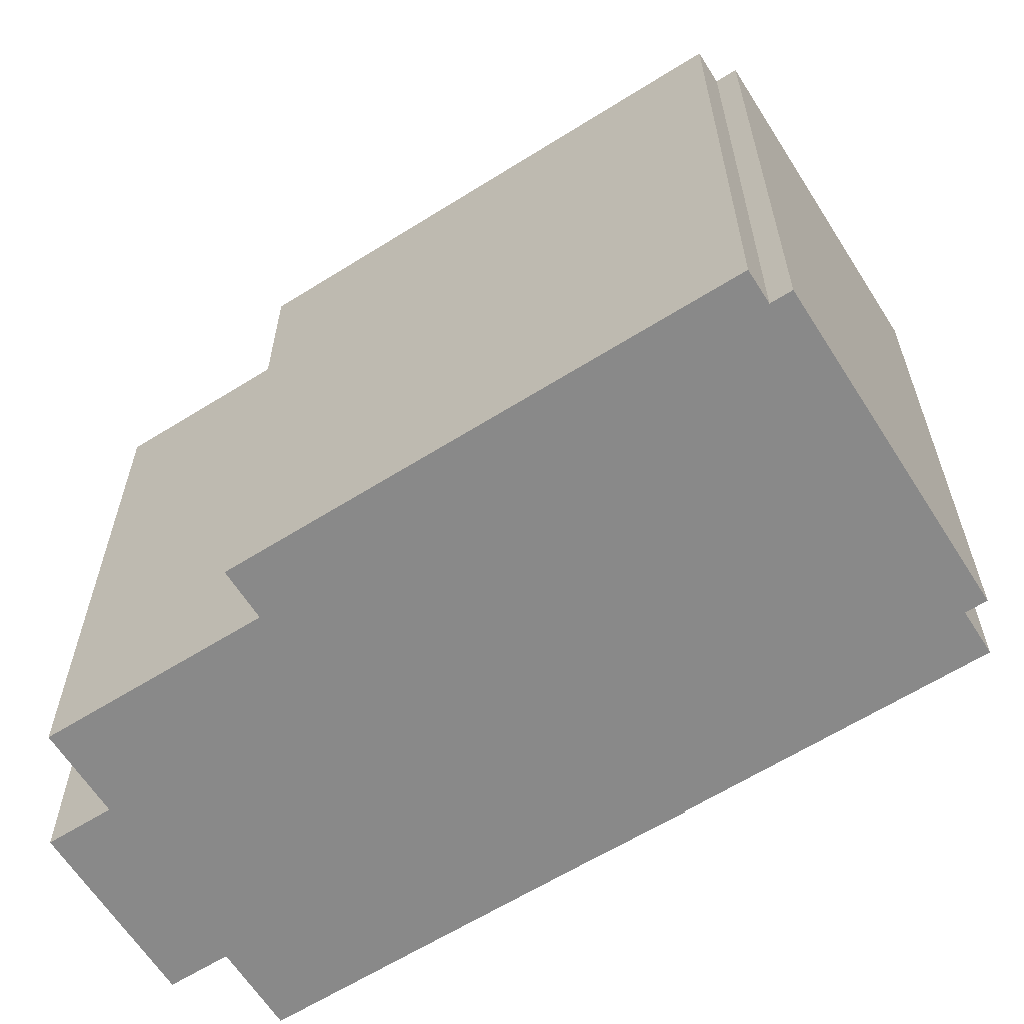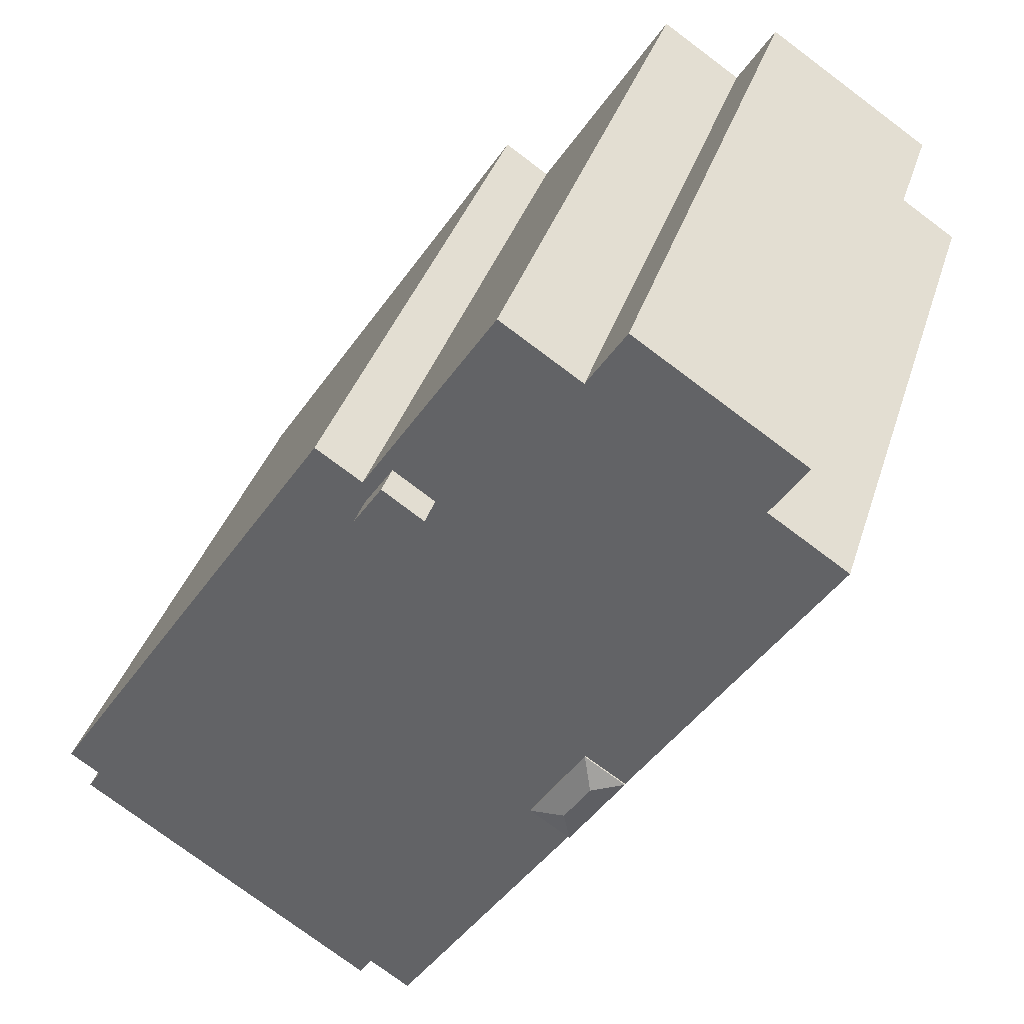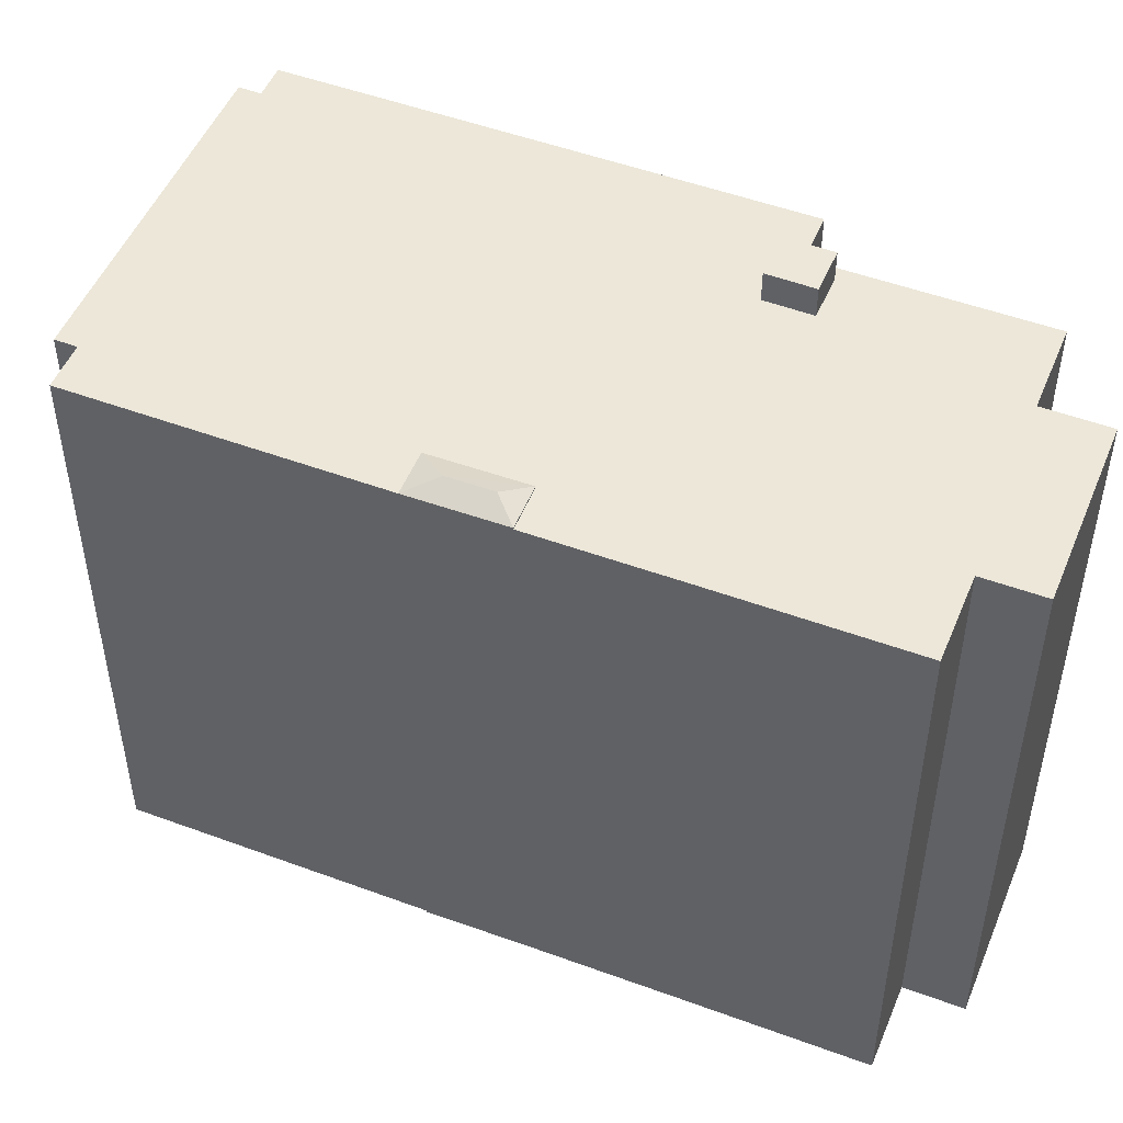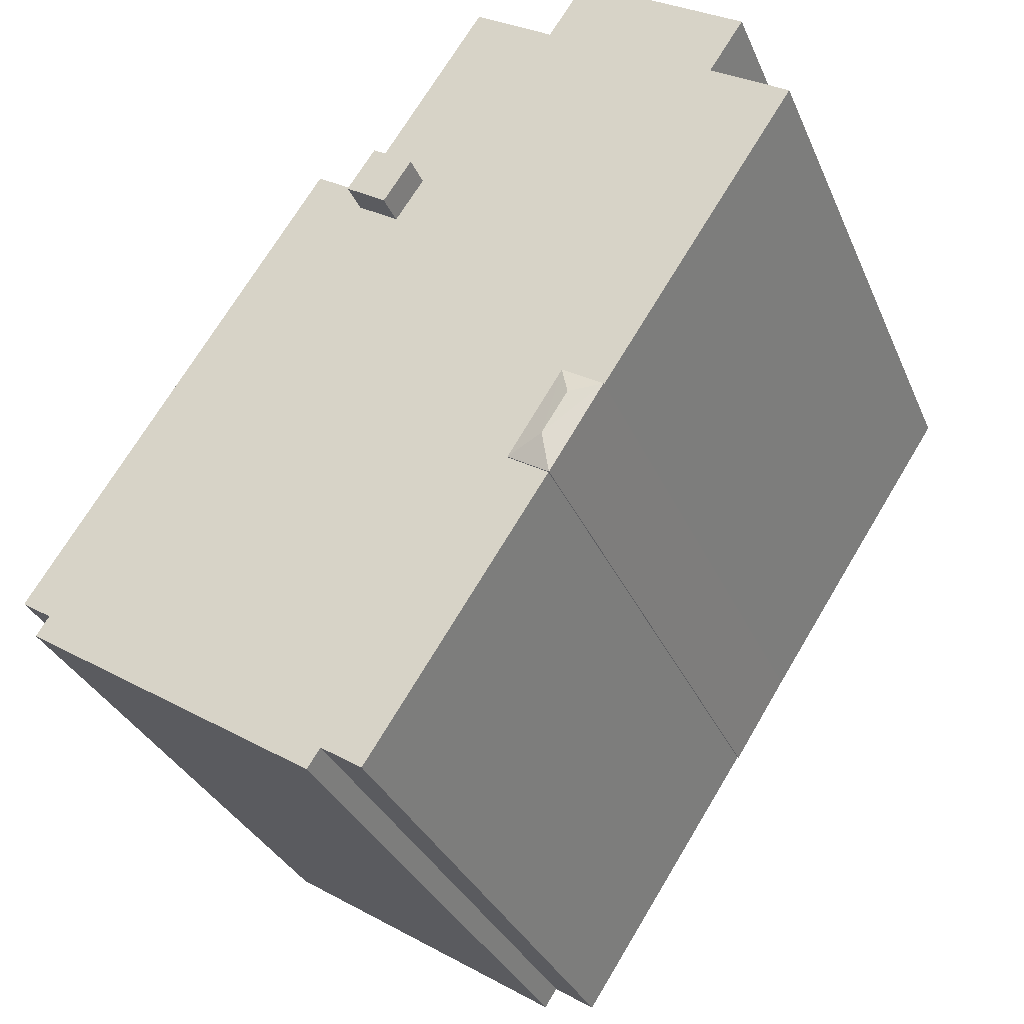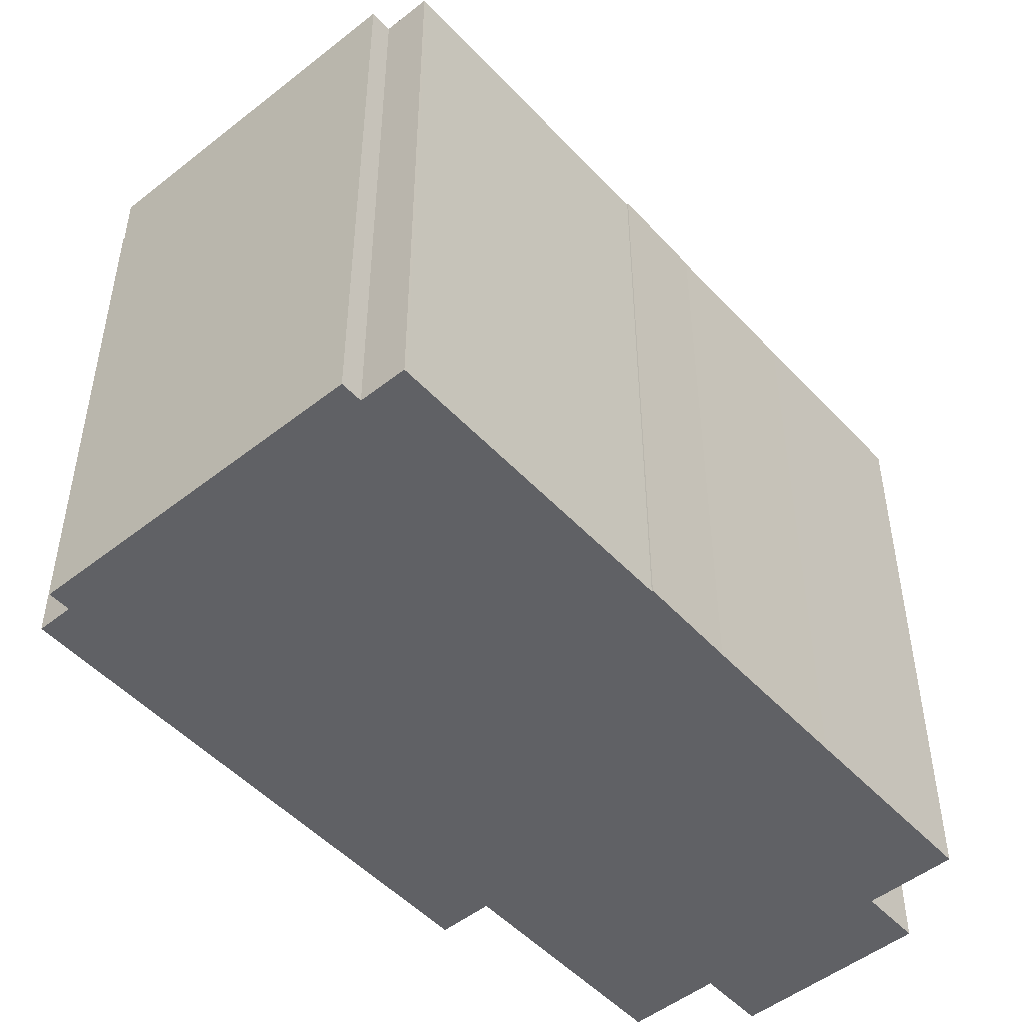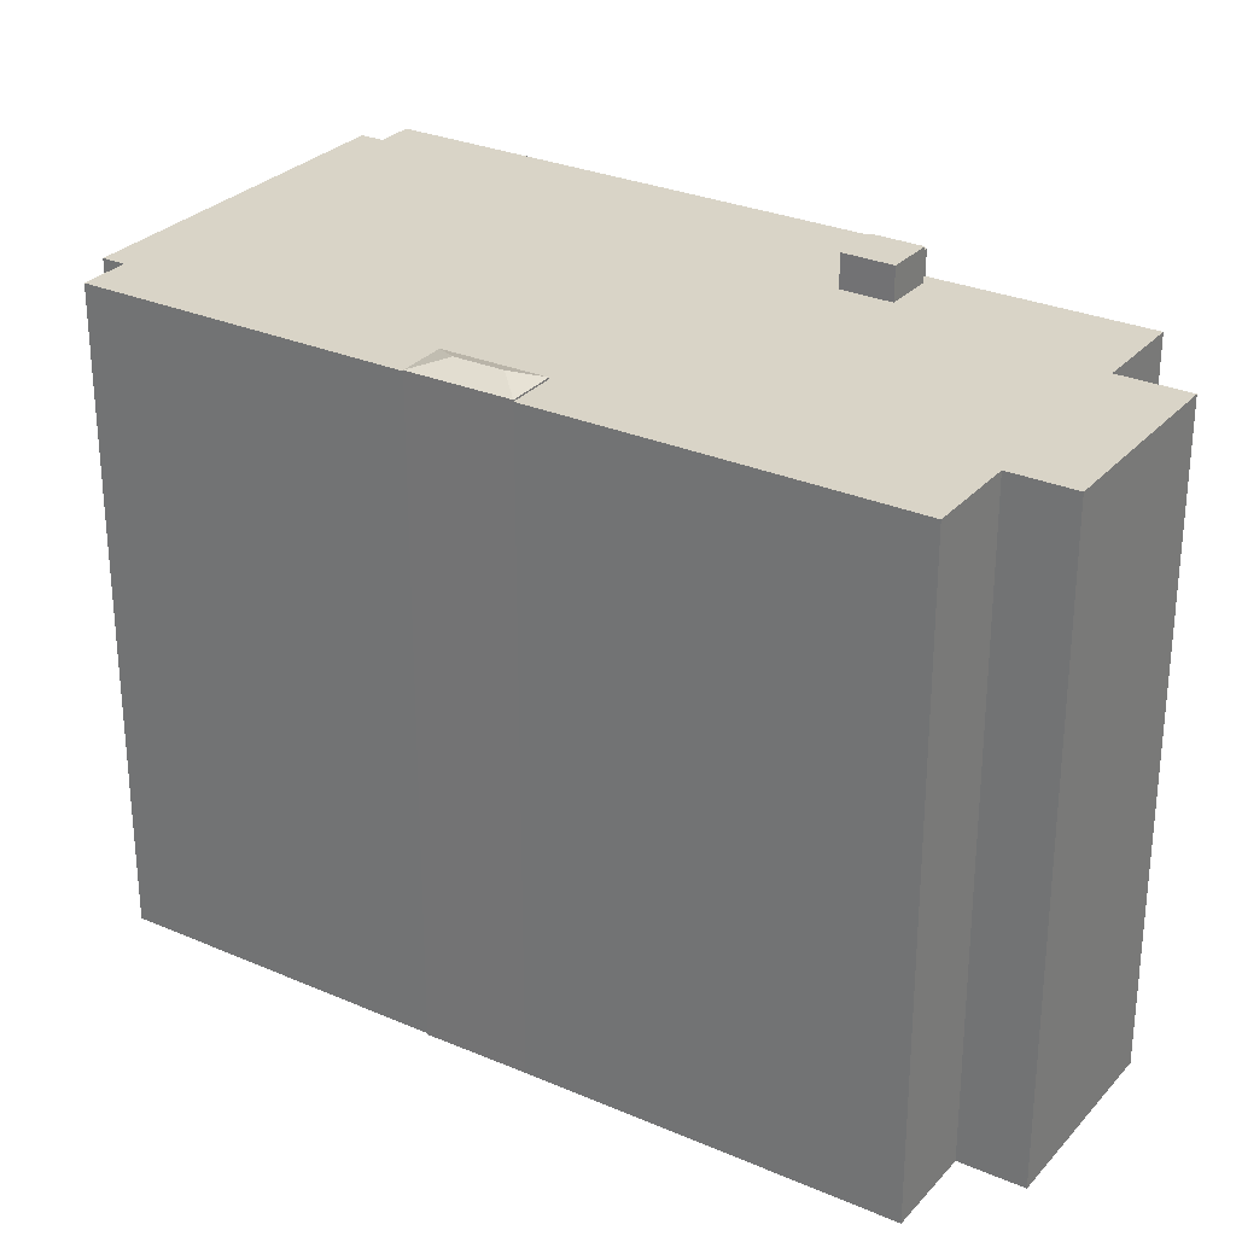
<metadata>
{"format":"obj","ext":"obj","renderer":"f3d","projection":"perspective","resolution":1024,"background":"white","views":[{"elev":-63.0,"azim":89.1,"up":"+Y"},{"elev":36.1,"azim":-163.5,"up":"+Z"},{"elev":50.0,"azim":-101.1,"up":"+Y"},{"elev":-32.3,"azim":-159.4,"up":"+Z"},{"elev":-50.1,"azim":-172.3,"up":"+Y"},{"elev":28.7,"azim":-90.3,"up":"+Y"}]}
</metadata>
<code>
v 1.705 5.466 4.336
v 1.875 5.466 4.448
v 2 5.466 4.258
v 1.071 5.466 3.921
v 1.705 5.466 4.336
v 2 5.466 4.258
v 1.071 5.466 3.921
v 2 5.466 4.258
v 6.642 5.466 -2.802
v 6.552 5.466 -3.828
v 6.642 5.466 -2.802
v 7.085 5.466 -3.478
v 1.333 5.466 -7.25
v 6.642 5.466 -2.802
v 6.552 5.466 -3.828
v -2.61 5.466 6.511
v -1.221 5.466 7.421
v 1.071 5.466 3.921
v 1.333 5.466 -7.25
v 6.552 5.466 -3.828
v 6.775 5.466 -4.169
v 1.554 5.466 -7.588
v 0.5493 5.466 4.271
v 1.071 5.466 3.921
v 0.857 5.466 3.812
v -2.61 5.466 6.511
v 1.071 5.466 3.921
v 0.5493 5.466 4.271
v -4.99 5.466 0.8351
v -0.1667 5.466 3.791
v 0.08332 5.466 3.418
v -2.61 5.466 6.511
v 0.5493 5.466 4.271
v -0.1667 5.466 3.791
v -4.99 5.466 0.8351
v -2.61 5.466 6.511
v -0.1667 5.466 3.791
v -2.5 5.466 -2.976
v 6.642 5.466 -2.802
v 1.333 5.466 -7.25
v 0.5853 5.466 -7.677
v 1.333 5.466 -7.25
v 0.6143 5.466 -7.721
v -6.182 5.466 5.632
v -3.279 5.466 7.533
v -2.61 5.466 6.511
v -5.564 5.466 4.689
v -2.5 5.466 -2.976
v 1.333 5.466 -7.25
v 0.5853 5.466 -7.677
v -2.5 5.466 -2.976
v -1.803 5.466 -2.531
v 6.642 5.466 -2.802
v -1.803 5.466 -2.531
v 1.045 5.466 3.531
v 6.642 5.466 -2.802
v -1.803 5.466 -2.531
v 0.7759 5.466 3.351
v 1.045 5.466 3.531
v 1.045 5.466 3.531
v 1.071 5.466 3.921
v 6.642 5.466 -2.802
v -2.06 5.466 -2.128
v 0.7759 5.466 3.351
v -1.803 5.466 -2.531
v 0.946 5.466 3.679
v 1.071 5.466 3.921
v 1.045 5.466 3.531
v -2.073 5.466 -2.108
v 0.7759 5.466 3.351
v -2.06 5.466 -2.128
v -2.073 5.466 -2.108
v 0.7724 5.466 3.348
v 0.7759 5.466 3.351
v -5.564 5.466 4.689
v -2.61 5.466 6.511
v -4.99 5.466 0.8351
v -2.763 5.466 -1.03
v 0.7724 5.466 3.348
v -2.073 5.466 -2.108
v -2.763 5.466 -1.03
v 0.3523 5.466 3.067
v 0.7724 5.466 3.348
v -3.478 5.466 -1.486
v 0.3523 5.466 3.067
v -2.763 5.466 -1.03
v -3.478 5.466 -1.486
v 0.3293 5.466 3.051
v 0.3523 5.466 3.067
v -4.99 5.466 0.8351
v 0.3293 5.466 3.051
v -3.478 5.466 -1.486
v -4.99 5.466 0.8351
v 0.08332 5.466 3.418
v 0.3293 5.466 3.051
v -6.928 5.466 3.795
v -5.564 5.466 4.689
v -4.99 5.466 0.8351
v 0.9455 5.466 3.68
v 1.071 5.466 3.921
v 0.946 5.466 3.679
v 0.9113 5.466 3.731
v 1.071 5.466 3.921
v 0.9455 5.466 3.68
v 0.857 5.466 3.812
v 1.071 5.466 3.921
v 0.9113 5.466 3.731
v -2.518 5.493 -2.988
v -2.515 5.502 -2.953
v -2.5 5.493 -2.976
v -2.515 5.502 -2.953
v -1.803 5.493 -2.531
v -2.5 5.493 -2.976
v -2.515 5.502 -2.953
v -2.459 5.666 -2.319
v -1.803 5.493 -2.531
v -2.913 5.666 -1.615
v -2.763 5.493 -1.03
v -2.459 5.666 -2.319
v -2.763 5.493 -1.03
v -1.803 5.493 -2.531
v -2.459 5.666 -2.319
v -3.478 5.493 -1.486
v -2.763 5.493 -1.03
v -2.913 5.666 -1.615
v -3.478 5.493 -1.486
v -2.515 5.502 -2.953
v -2.518 5.493 -2.988
v -3.478 5.493 -1.486
v -2.459 5.666 -2.319
v -2.515 5.502 -2.953
v -3.478 5.493 -1.486
v -2.913 5.666 -1.615
v -2.459 5.666 -2.319
v -0.1667 6.027 3.791
v 0.5493 6.026 4.271
v 1.045 6.026 3.531
v 0.3293 6.027 3.051
v -6.928 -5.472 3.795
v -5.564 -5.472 4.689
v -5.564 5.466 4.689
v -6.928 5.466 3.795
v -6.182 5.466 5.632
v -5.873 -5.472 5.161
v -6.182 -5.472 5.632
v -5.873 -5.472 5.161
v -5.564 5.466 4.689
v -5.564 -5.472 4.689
v -6.182 5.466 5.632
v -5.564 5.466 4.689
v -5.873 -5.472 5.161
v -6.182 -5.472 5.632
v -3.279 -5.472 7.533
v -3.279 5.466 7.533
v -6.182 5.466 5.632
v -2.944 -5.472 7.022
v -2.61 -5.472 6.511
v -2.61 5.466 6.511
v -3.279 5.466 7.533
v -3.279 -5.472 7.533
v -2.944 -5.472 7.022
v -3.279 5.466 7.533
v -2.944 -5.472 7.022
v -2.61 5.466 6.511
v -2.61 -5.472 6.511
v -1.221 -5.472 7.421
v -1.221 5.466 7.421
v -2.61 5.466 6.511
v -1.221 -5.472 7.421
v 1.071 -5.472 3.921
v 1.071 5.466 3.921
v -1.221 5.466 7.421
v 1.071 -5.472 3.921
v 1.705 -5.472 4.336
v 1.705 5.466 4.336
v 1.071 5.466 3.921
v 1.705 -5.472 4.336
v 1.875 -5.472 4.448
v 1.875 5.466 4.448
v 1.705 5.466 4.336
v 1.875 -5.472 4.448
v 2 -5.472 4.258
v 2 5.466 4.258
v 1.875 5.466 4.448
v 2 -5.472 4.258
v 6.642 -5.472 -2.802
v 6.642 5.466 -2.802
v 2 5.466 4.258
v 6.642 -5.472 -2.802
v 7.085 -5.472 -3.478
v 7.085 5.466 -3.478
v 6.642 5.466 -2.802
v 6.552 5.466 -3.828
v 7.085 5.466 -3.478
v 7.085 -5.472 -3.478
v 6.552 -5.472 -3.828
v 6.552 -5.472 -3.828
v 6.775 -5.472 -4.169
v 6.775 5.466 -4.169
v 6.552 5.466 -3.828
v 1.554 5.466 -7.588
v 6.775 5.466 -4.169
v 6.775 -5.472 -4.169
v 1.554 -5.472 -7.588
v 1.333 5.466 -7.25
v 1.554 5.466 -7.588
v 1.554 -5.472 -7.588
v 1.333 -5.472 -7.25
v 0.6143 5.466 -7.721
v 1.333 5.466 -7.25
v 1.333 -5.472 -7.25
v 0.6143 -5.472 -7.721
v 0.5853 5.466 -7.677
v 0.6143 5.466 -7.721
v 0.6143 -5.472 -7.721
v 0.5853 -5.472 -7.677
v -2.5 5.466 -2.976
v 0.5853 5.466 -7.677
v 0.5853 -5.472 -7.677
v -2.5 -5.472 -2.976
v -4.99 5.466 0.8351
v -3.478 5.466 -1.486
v -3.478 -5.472 -1.486
v -4.99 -5.472 0.8351
v -6.928 5.466 3.795
v -4.99 5.466 0.8351
v -4.99 -5.472 0.8351
v -6.928 -5.472 3.795
v -3.478 5.493 -1.486
v -2.998 -5.472 -2.237
v -3.478 5.466 -1.486
v -3.478 5.466 -1.486
v -2.998 -5.472 -2.237
v -3.478 -5.472 -1.486
v -2.998 -5.472 -2.237
v -2.518 5.493 -2.988
v -2.518 -5.472 -2.988
v -3.478 5.493 -1.486
v -2.518 5.493 -2.988
v -2.998 -5.472 -2.237
v -2.518 5.493 -2.988
v -2.509 -5.472 -2.982
v -2.518 -5.472 -2.988
v -2.518 5.493 -2.988
v -2.5 5.493 -2.976
v -2.509 -5.472 -2.982
v -2.509 -5.472 -2.982
v -2.5 5.493 -2.976
v -2.5 5.466 -2.976
v -2.509 -5.472 -2.982
v -2.5 5.466 -2.976
v -2.5 -5.472 -2.976
v -2.5 5.493 -2.976
v -1.803 5.493 -2.531
v -1.803 5.466 -2.531
v -2.5 5.466 -2.976
v -2.06 5.466 -2.128
v -1.803 5.466 -2.531
v -1.803 5.493 -2.531
v -2.073 5.466 -2.108
v -2.06 5.466 -2.128
v -1.803 5.493 -2.531
v -2.763 5.466 -1.03
v -2.073 5.466 -2.108
v -1.803 5.493 -2.531
v -2.763 5.493 -1.03
v -3.478 5.466 -1.486
v -2.763 5.466 -1.03
v -2.763 5.493 -1.03
v -3.478 5.493 -1.486
v -0.1667 5.466 3.791
v 0.5493 5.466 4.271
v 0.5493 6.026 4.271
v -0.1667 6.027 3.791
v 0.946 5.466 3.679
v 1.045 5.466 3.531
v 1.045 6.026 3.531
v 0.9455 5.466 3.68
v 0.946 5.466 3.679
v 1.045 6.026 3.531
v 0.9113 5.466 3.731
v 0.9455 5.466 3.68
v 1.045 6.026 3.531
v 0.857 5.466 3.812
v 0.9113 5.466 3.731
v 1.045 6.026 3.531
v 0.5493 5.466 4.271
v 0.857 5.466 3.812
v 1.045 6.026 3.531
v 0.5493 6.026 4.271
v 0.3293 6.027 3.051
v 0.3523 5.466 3.067
v 0.3293 5.466 3.051
v 0.3293 6.027 3.051
v 0.7724 5.466 3.348
v 0.3523 5.466 3.067
v 0.7759 5.466 3.351
v 1.045 6.026 3.531
v 1.045 5.466 3.531
v 0.7724 5.466 3.348
v 1.045 6.026 3.531
v 0.7759 5.466 3.351
v 0.3293 6.027 3.051
v 1.045 6.026 3.531
v 0.7724 5.466 3.348
v -0.1667 6.027 3.791
v 0.08332 5.466 3.418
v -0.1667 5.466 3.791
v 0.08332 5.466 3.418
v 0.3293 6.027 3.051
v 0.3293 5.466 3.051
v -0.1667 6.027 3.791
v 0.3293 6.027 3.051
v 0.08332 5.466 3.418
v -4.99 -5.472 0.8351
v -3.478 -5.472 -1.486
v -2.998 -5.472 -2.237
v -2.518 -5.472 -2.988
v -2.509 -5.472 -2.982
v -2.5 -5.472 -2.976
v 0.5853 -5.472 -7.677
v 0.6143 -5.472 -7.721
v 1.333 -5.472 -7.25
v 1.554 -5.472 -7.588
v 6.775 -5.472 -4.169
v 6.552 -5.472 -3.828
v 7.085 -5.472 -3.478
v 6.642 -5.472 -2.802
v 2 -5.472 4.258
v 1.875 -5.472 4.448
v 1.705 -5.472 4.336
v 1.071 -5.472 3.921
v -1.221 -5.472 7.421
v -2.61 -5.472 6.511
v -2.944 -5.472 7.022
v -3.279 -5.472 7.533
v -6.182 -5.472 5.632
v -5.873 -5.472 5.161
v -5.564 -5.472 4.689
v -6.928 -5.472 3.795
g CDNNDG02_0006150
f 1 2 3
f 4 5 6
f 7 8 9
f 10 11 12
f 13 14 15
f 16 17 18
f 19 20 21
f 22 19 21
f 23 24 25
f 26 27 28
f 29 30 31
f 32 33 34
f 35 36 37
f 38 39 40
f 41 42 43
f 44 45 47
f 47 45 46
f 48 49 50
f 51 52 53
f 54 55 56
f 57 58 59
f 60 61 62
f 63 64 65
f 66 67 68
f 69 70 71
f 72 73 74
f 75 76 77
f 78 79 80
f 81 82 83
f 84 85 86
f 87 88 89
f 90 91 92
f 93 94 95
f 96 97 98
f 99 100 101
f 102 103 104
f 105 106 107
f 108 109 110
f 111 112 113
f 114 115 116
f 117 118 119
f 120 121 122
f 123 124 125
f 126 127 128
f 129 130 131
f 132 133 134
f 135 137 138
f 135 136 137
f 139 141 142
f 141 139 140
f 143 144 145
f 146 147 148
f 149 150 151
f 155 152 154
f 154 152 153
f 156 157 158
f 159 160 161
f 162 163 164
f 168 165 167
f 167 165 166
f 169 171 172
f 169 170 171
f 173 175 176
f 175 173 174
f 177 179 180
f 179 177 178
f 182 183 181
f 181 183 184
f 185 187 188
f 185 186 187
f 189 191 192
f 189 190 191
f 195 193 194
f 193 195 196
f 198 199 200
f 197 198 200
f 202 203 204
f 201 202 204
f 206 207 208
f 205 206 208
f 211 209 210
f 209 211 212
f 213 214 215
f 216 213 215
f 217 218 219
f 220 217 219
f 222 223 224
f 221 222 224
f 225 227 228
f 225 226 227
f 229 230 231
f 232 233 234
f 235 236 237
f 238 239 240
f 241 242 243
f 244 245 246
f 247 248 249
f 250 251 252
f 256 253 255
f 254 255 253
f 257 258 259
f 260 261 262
f 266 263 264
f 264 265 266
f 267 269 270
f 267 268 269
f 271 273 274
f 273 271 272
f 275 276 277
f 278 279 280
f 281 282 283
f 284 285 286
f 290 287 288
f 288 289 290
f 291 292 293
f 294 295 296
f 297 298 299
f 300 301 302
f 303 304 305
f 306 307 308
f 309 310 311
f 312 313 314
f 340 315 339
f 339 334 335
f 328 323 326
f 320 317 319
f 317 318 319
f 323 320 321
f 325 326 323
f 323 321 322
f 320 323 328
f 323 324 325
f 338 339 335
f 328 329 332
f 339 315 334
f 328 332 320
f 326 327 328
f 338 336 337
f 332 329 331
f 338 335 336
f 317 320 332
f 334 315 332
f 332 315 316
f 331 329 330
f 332 316 317
f 333 334 332

</code>
